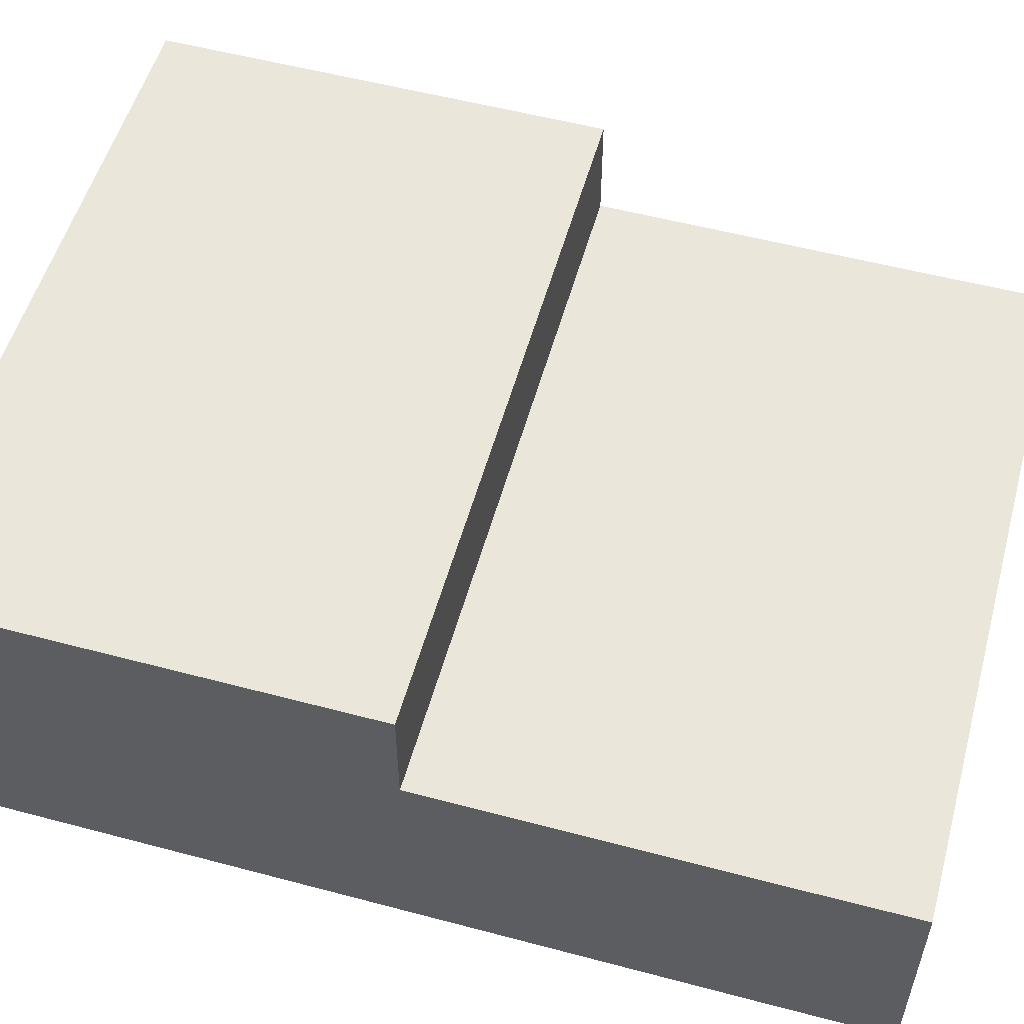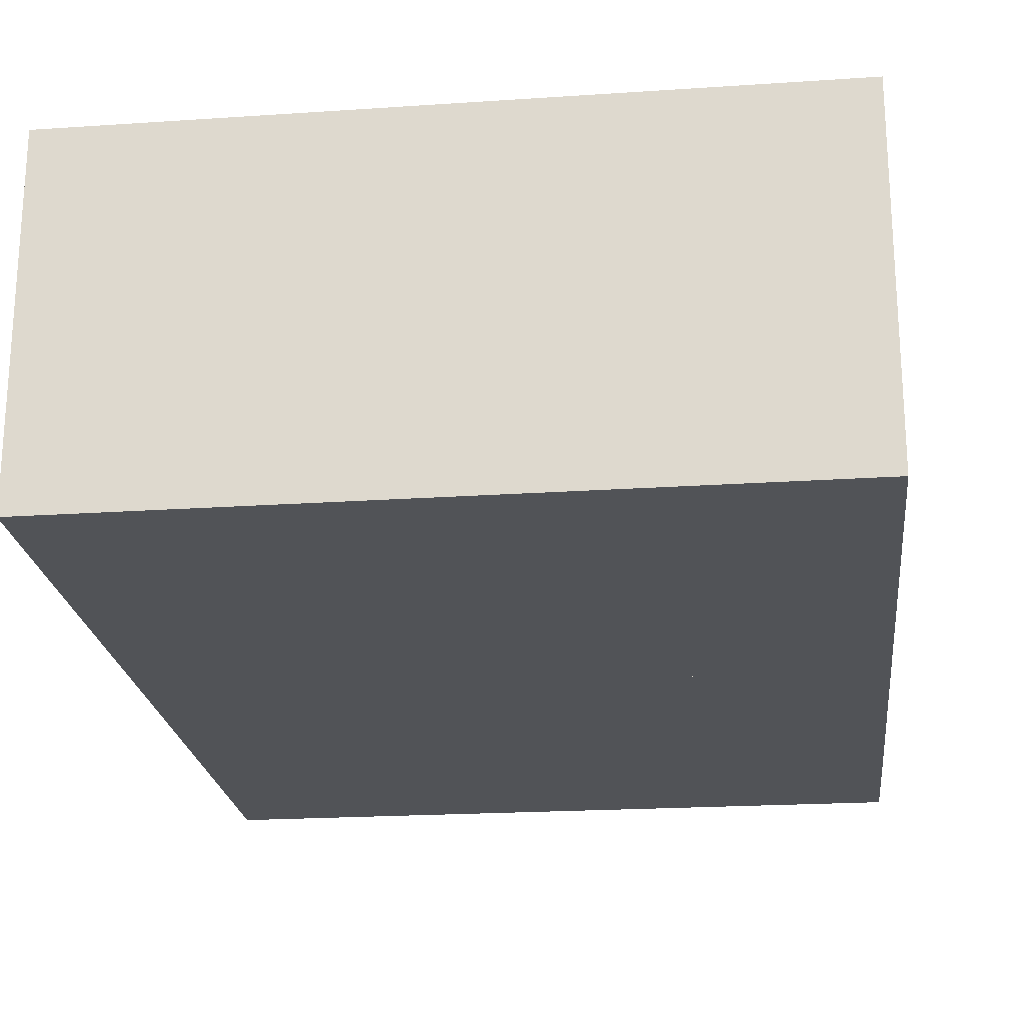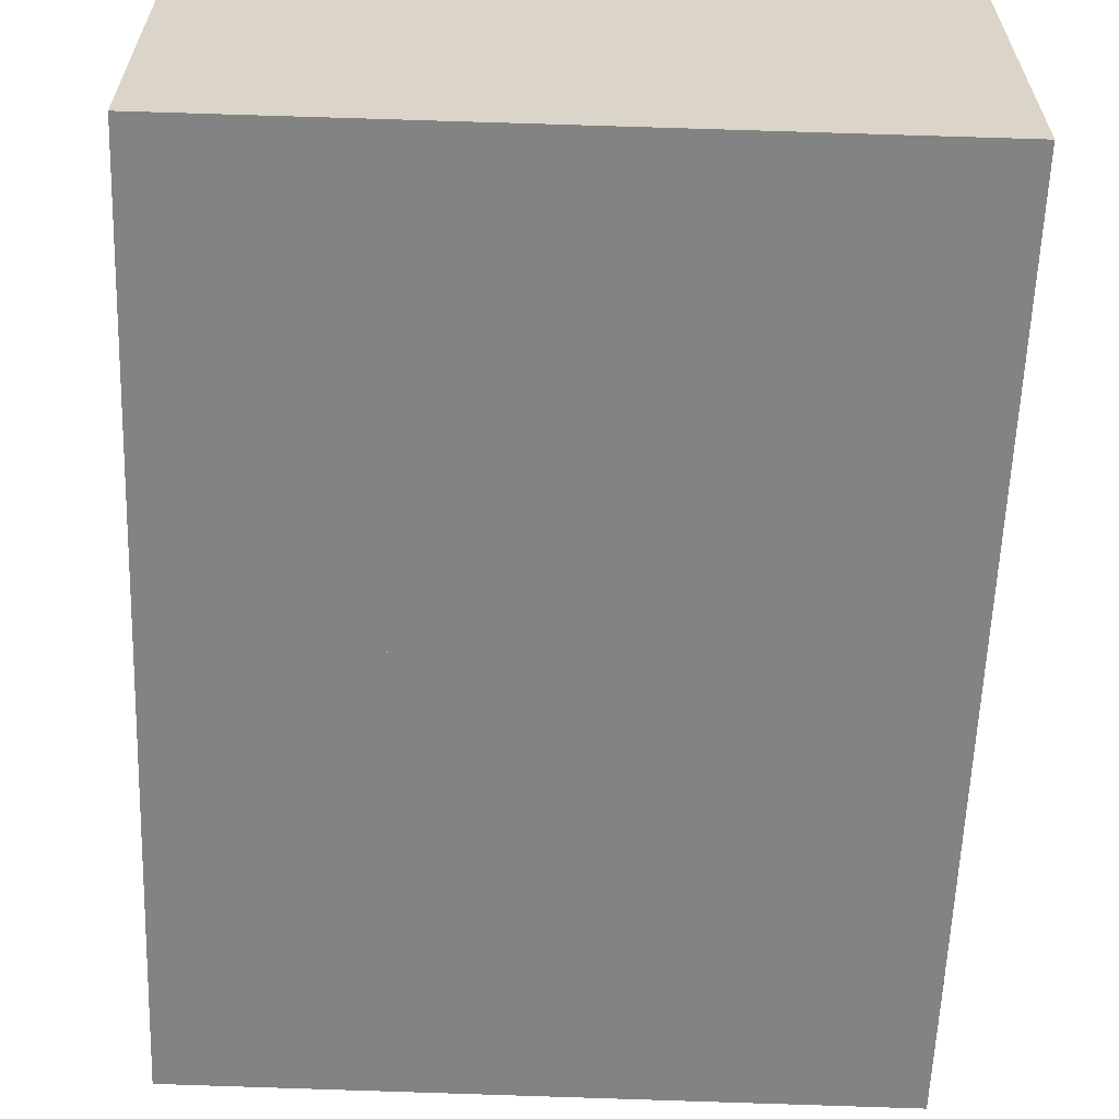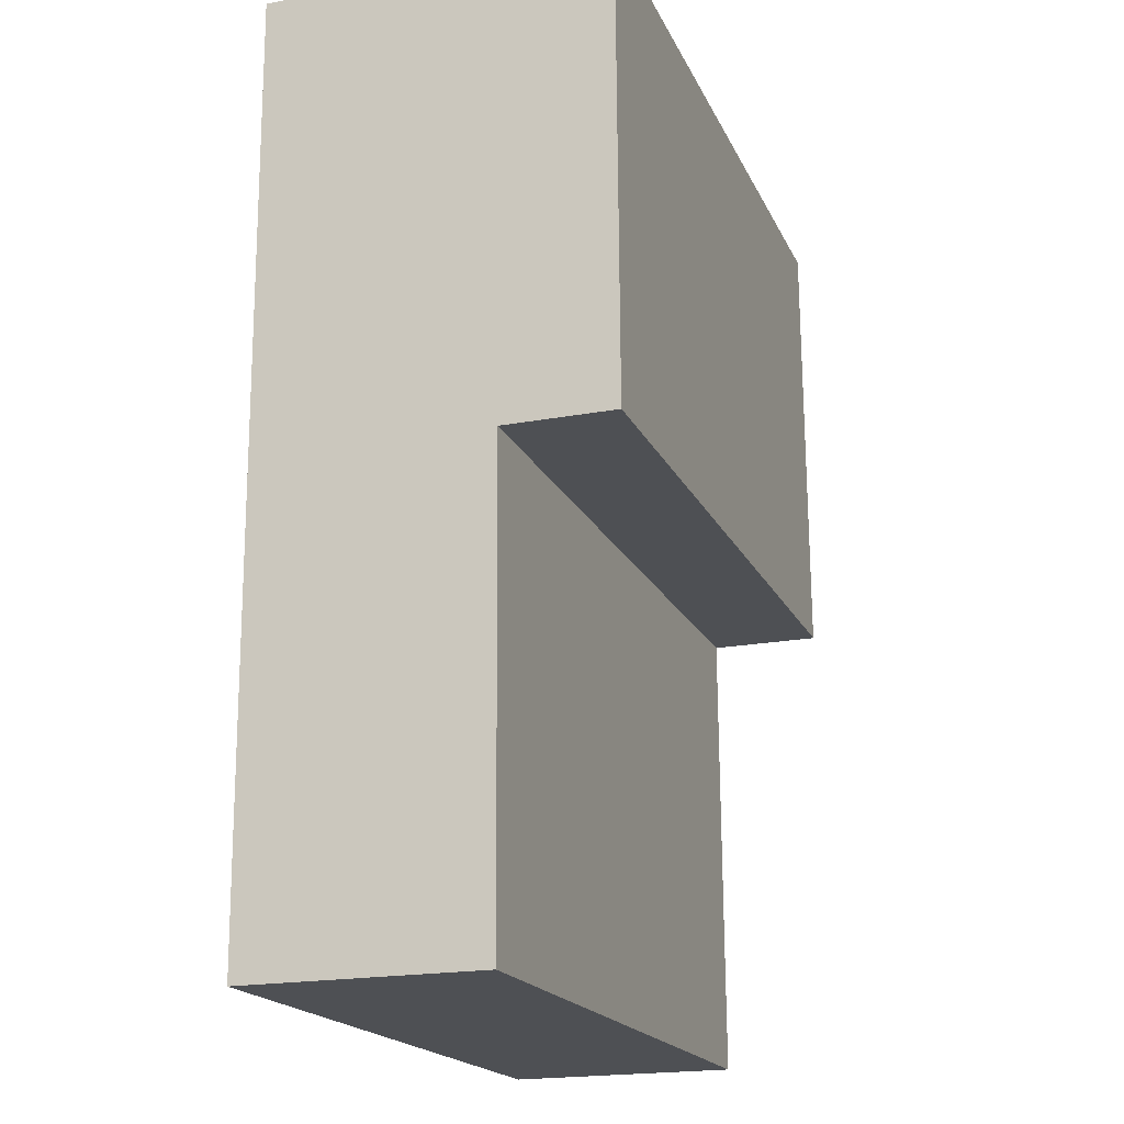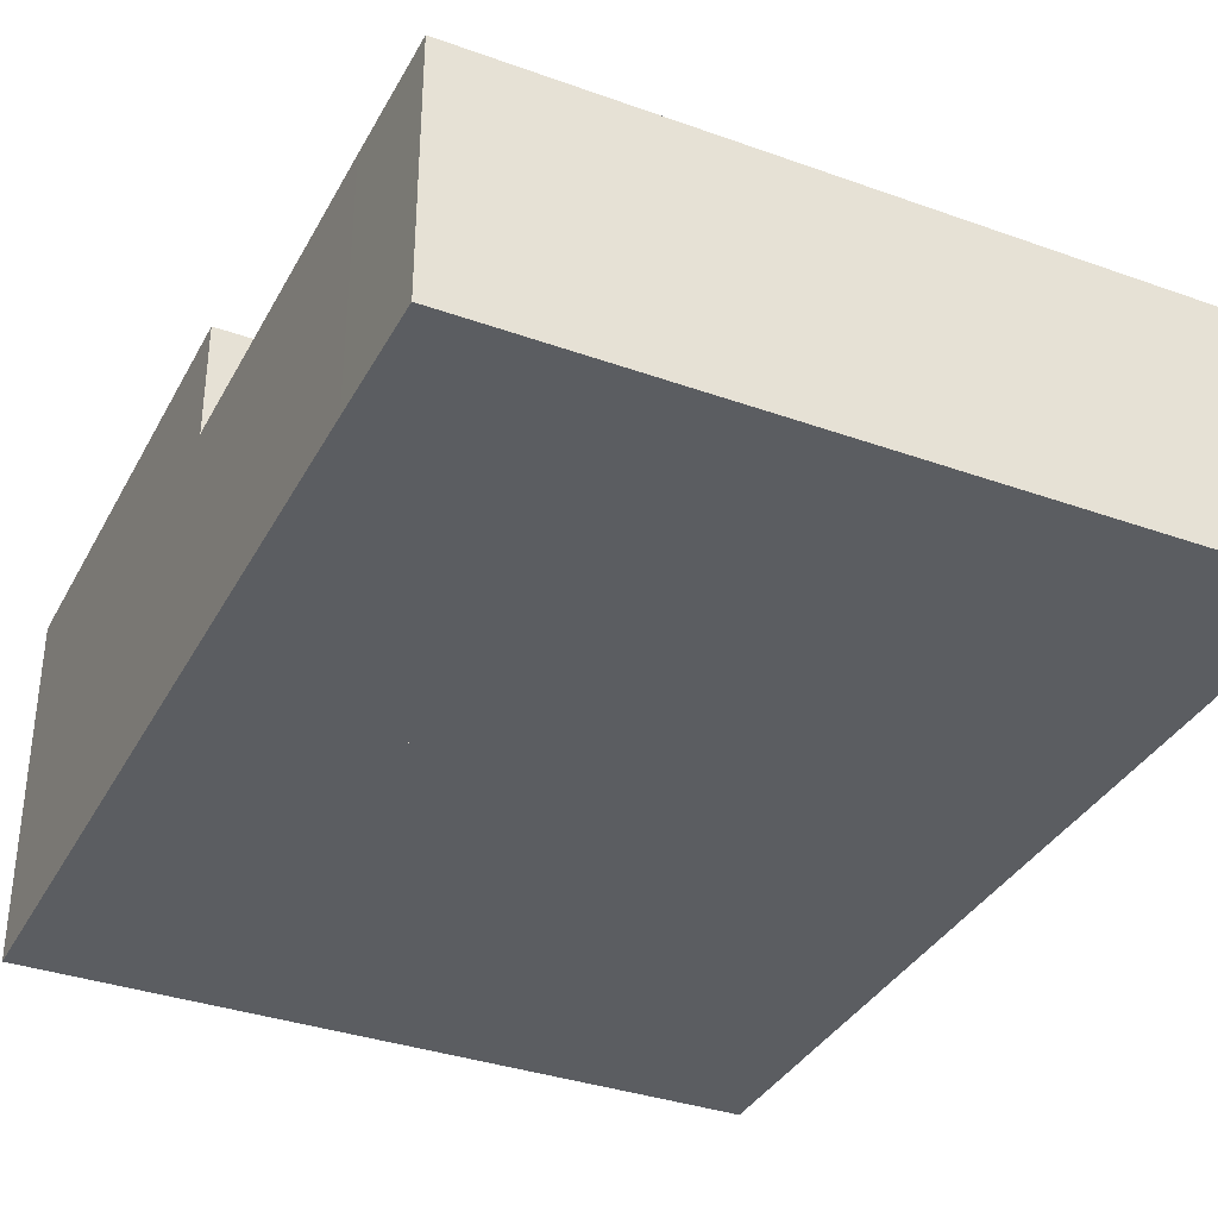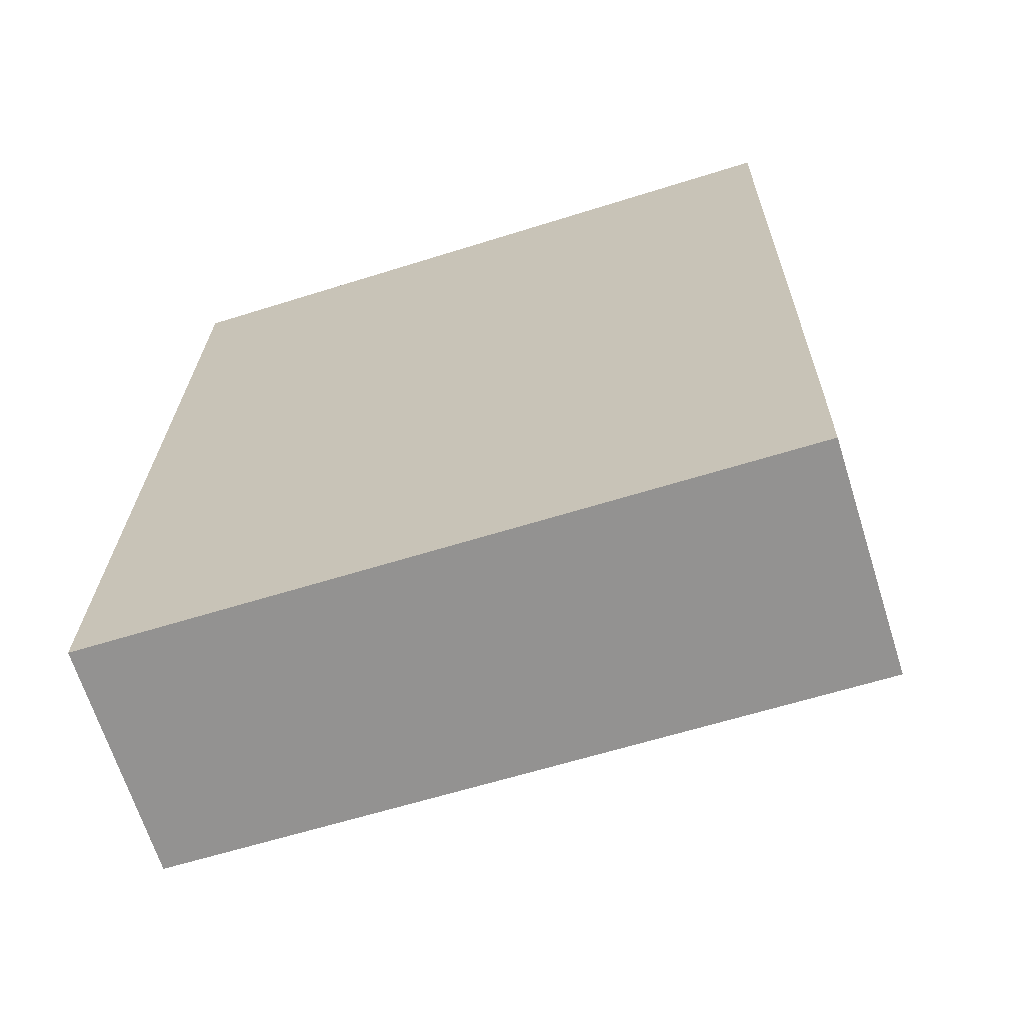
<metadata>
{"format":"obj","ext":"obj","renderer":"f3d","projection":"perspective","resolution":1024,"background":"white","views":[{"elev":54.7,"azim":106.7,"up":"+Y"},{"elev":-21.9,"azim":7.5,"up":"+Y"},{"elev":-61.0,"azim":-1.1,"up":"+Y"},{"elev":-20.0,"azim":108.9,"up":"+Z"},{"elev":-35.6,"azim":155.9,"up":"+Y"},{"elev":-66.9,"azim":17.5,"up":"+Z"}]}
</metadata>
<code>
v  0 7.41 4.537e-16
v  22.19 7.41 3.397
v  22.11 7.41 -0.489
v  22.37 7.41 14.12
v  0.088 7.41 3.797
v  0.091 7.41 3.928
v  0.275 7.41 14.61
v  0 0 0
v  0.275 -8.945e-16 14.61
v  0.088 -2.325e-16 3.797
v  0.091 -2.405e-16 3.928
v  22.37 -8.646e-16 14.12
v  22.19 -2.08e-16 3.397
v  22.11 2.994e-17 -0.489
v  0.275 10.9 14.61
v  22.39 10.9 15.18
v  22.37 10.9 14.12
v  22.62 10.9 28.73
v  0.291 10.9 15.52
v  0.524 10.9 29.01
v  0.524 -1.776e-15 29.01
v  0.291 -9.505e-16 15.52
v  22.62 -1.759e-15 28.73
v  22.39 -9.294e-16 15.18
g defaultobject
f 1 2 3
f 2 1 4
f 4 1 5
f 4 5 6
f 4 6 7
f 8 5 1
f 5 8 6
f 6 8 7
f 7 8 9
f 9 8 10
f 9 10 11
f 9 4 7
f 4 9 12
f 12 2 4
f 2 12 13
f 2 13 3
f 3 13 14
f 14 1 3
f 1 14 8
f 9 13 12
f 13 9 11
f 13 11 10
f 13 10 14
f 14 10 8
f 15 16 17
f 16 15 18
f 18 15 19
f 18 19 20
f 19 21 20
f 21 19 15
f 21 15 22
f 22 15 9
f 21 18 20
f 18 21 23
f 23 16 18
f 16 23 24
f 16 24 17
f 17 24 12
f 12 15 17
f 15 12 9
f 22 23 21
f 23 22 9
f 23 9 24
f 24 9 12

</code>
